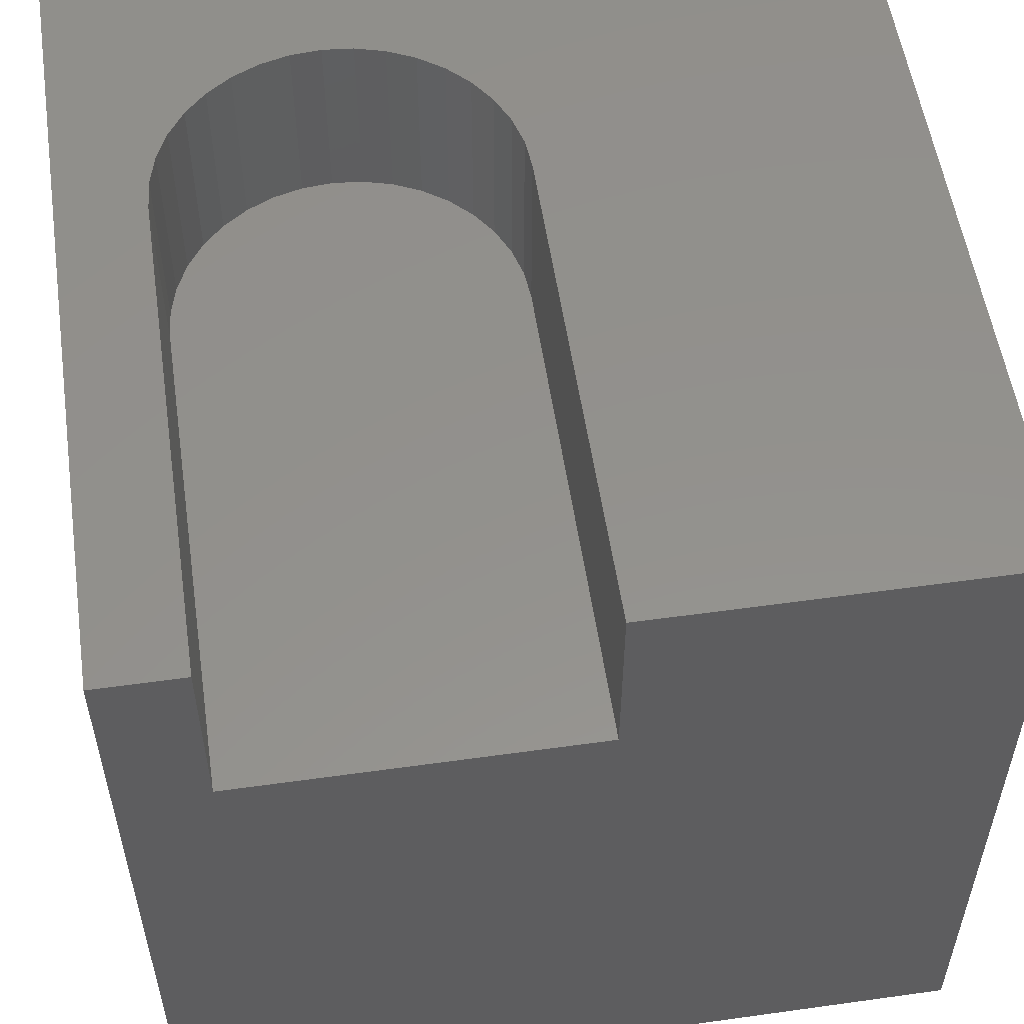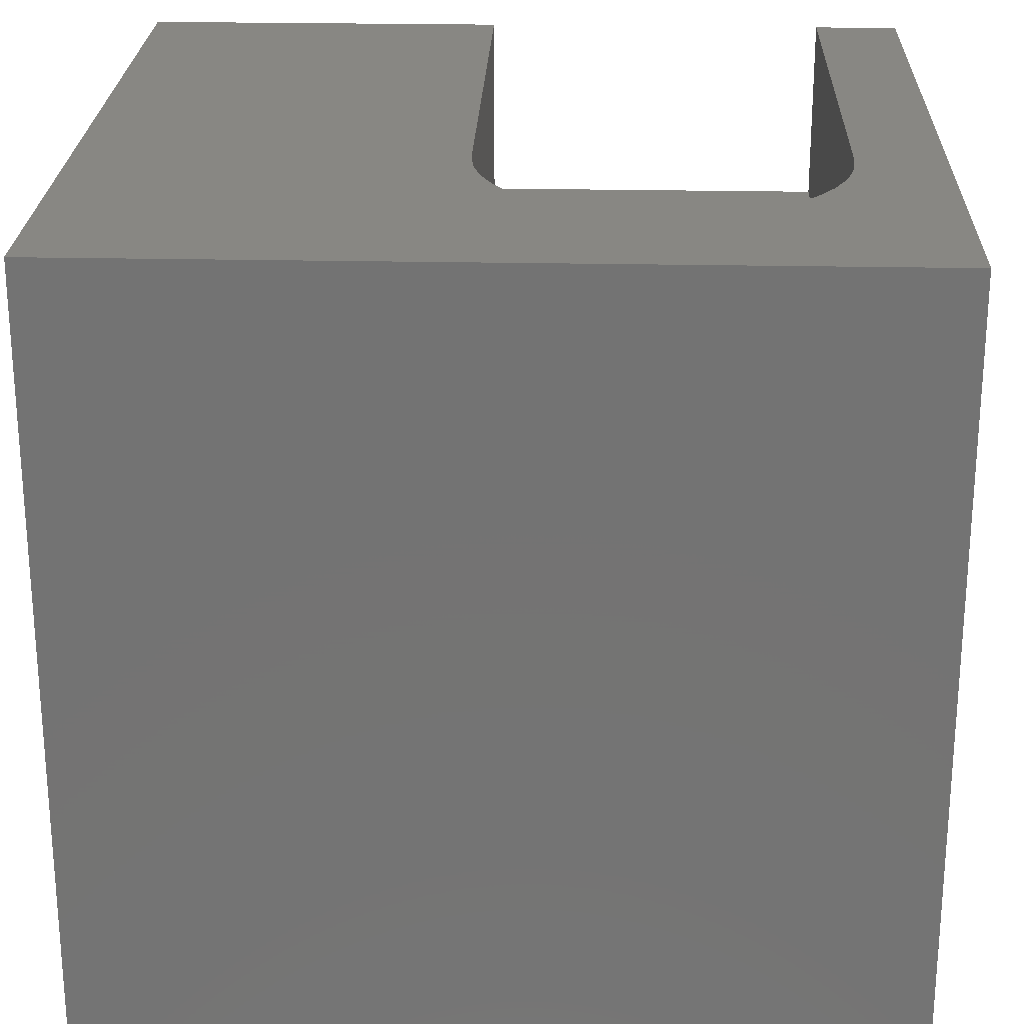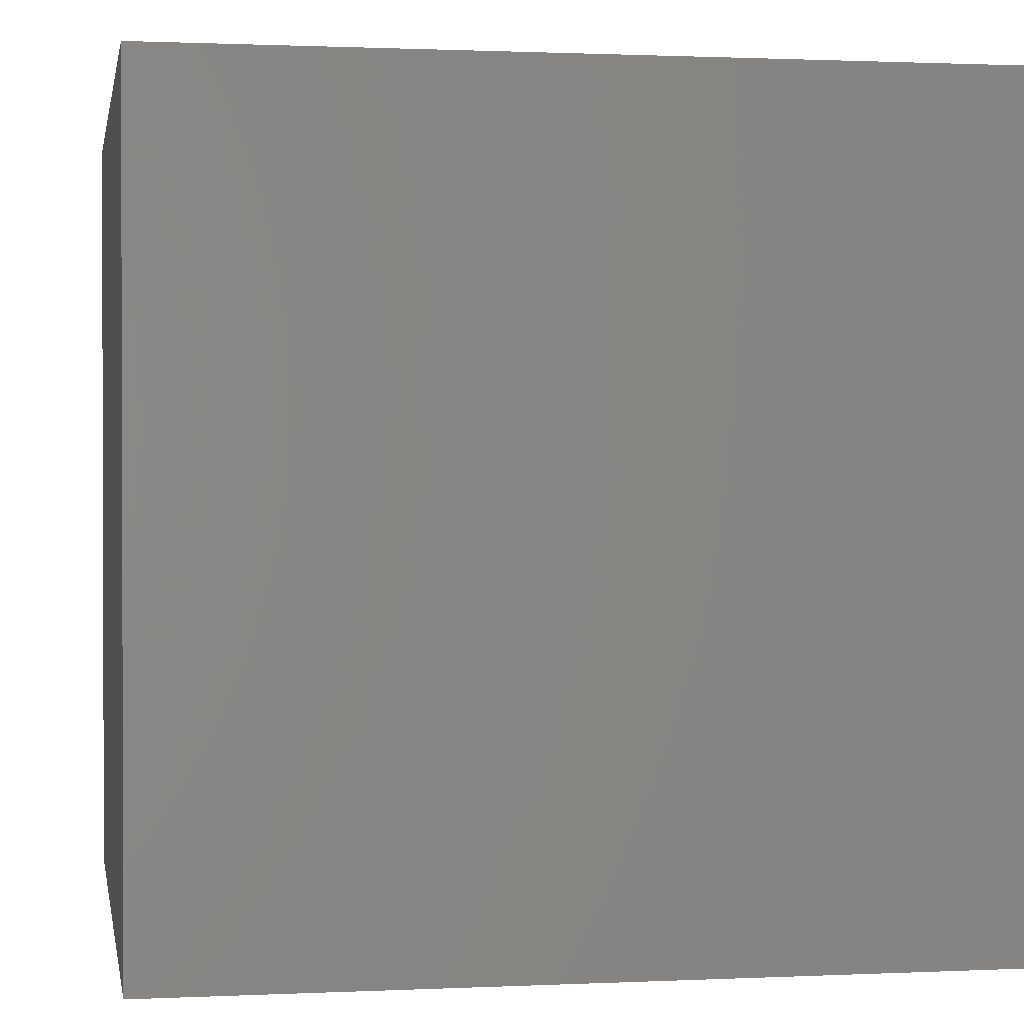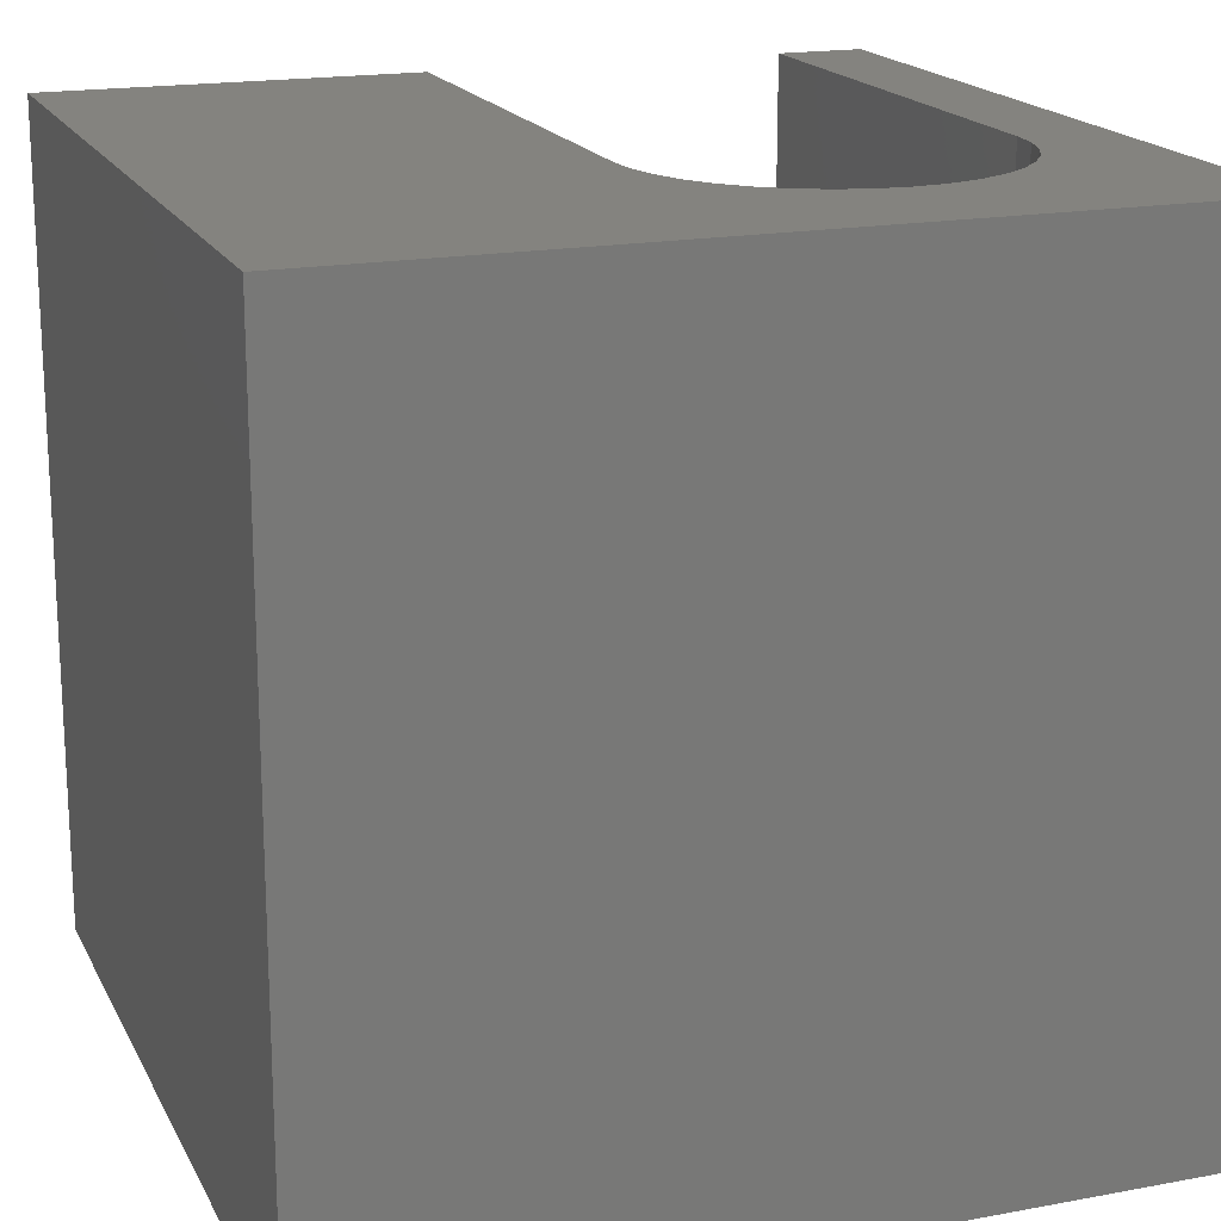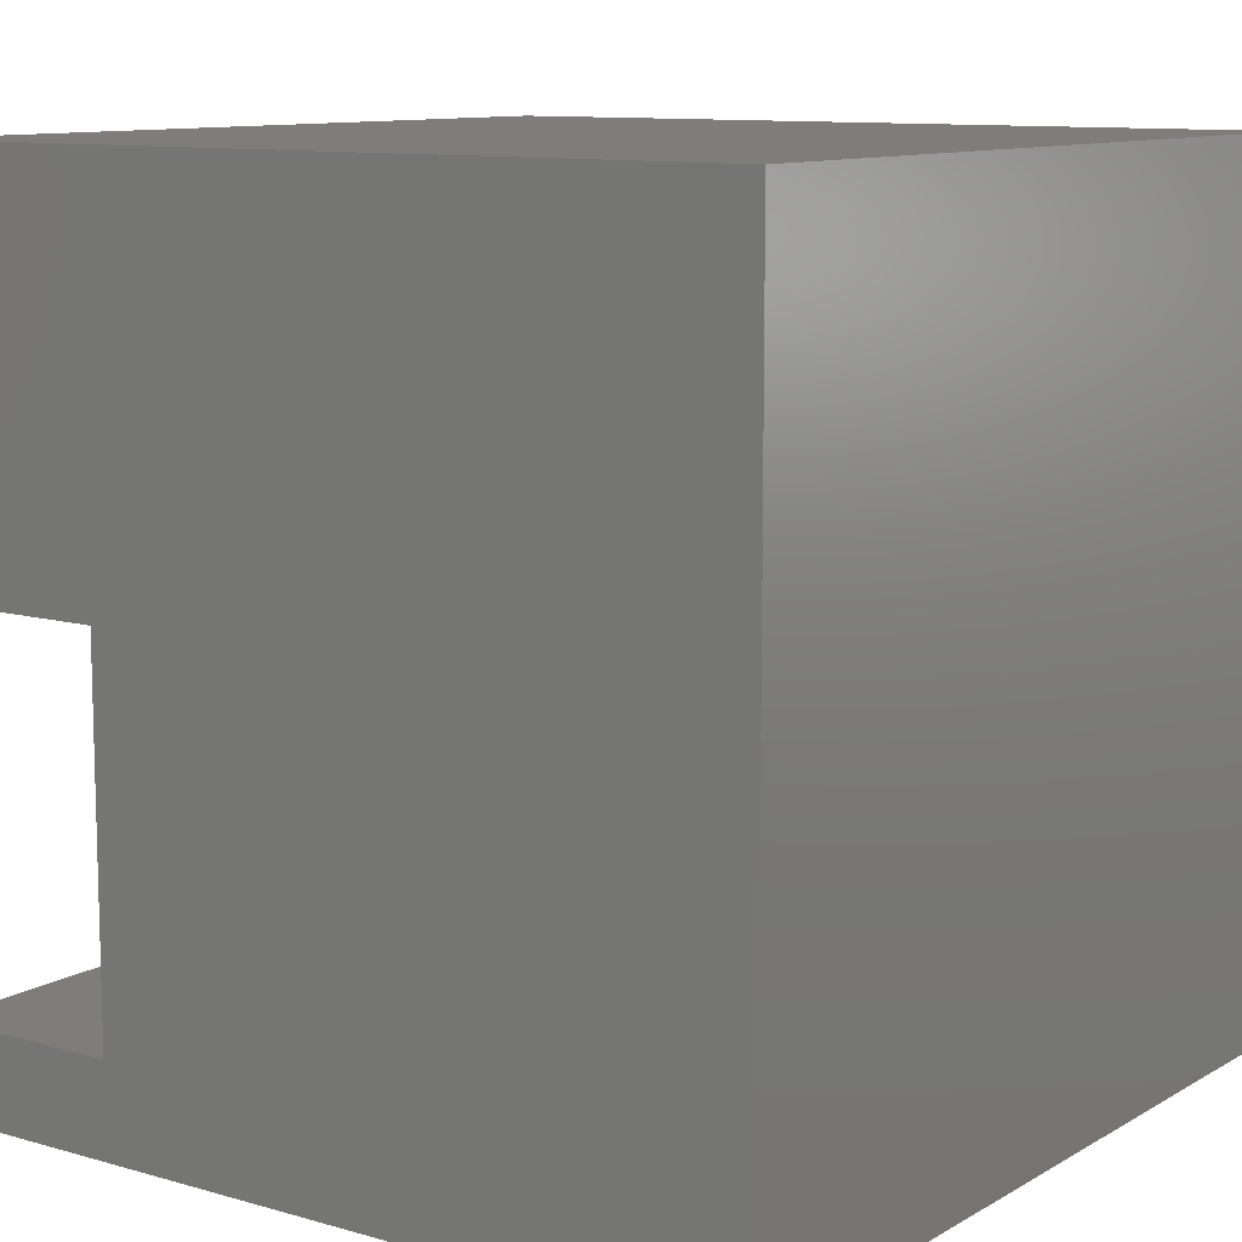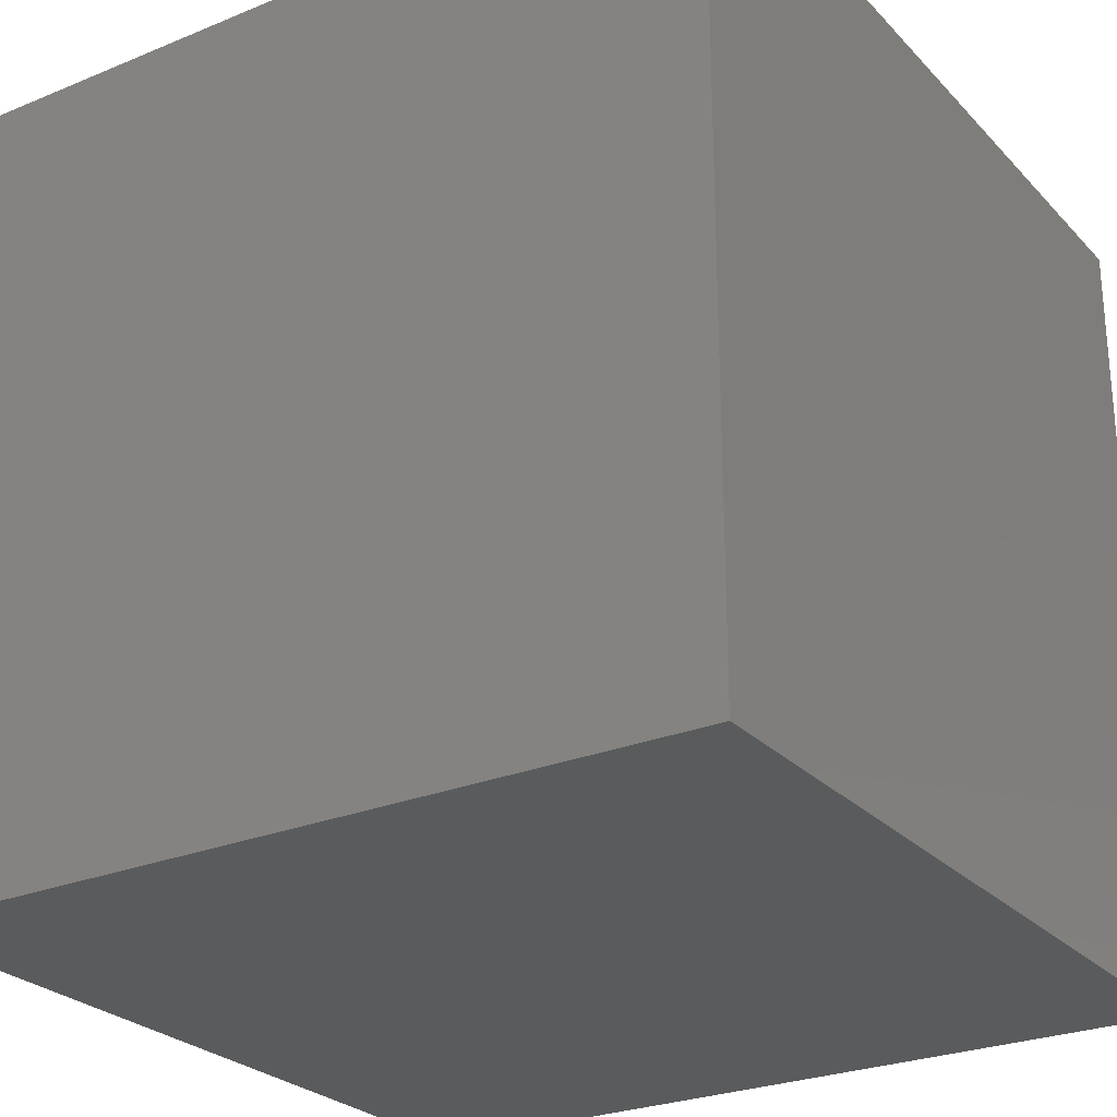
<metadata>
{"format":"stl","ext":"stl","renderer":"f3d","projection":"perspective","resolution":1024,"background":"white","views":[{"elev":54.8,"azim":81.6,"up":"+Z"},{"elev":24.1,"azim":-88.0,"up":"+Z"},{"elev":1.0,"azim":-99.9,"up":"+Z"},{"elev":18.1,"azim":-109.9,"up":"+Z"},{"elev":10.5,"azim":125.6,"up":"+Y"},{"elev":-26.4,"azim":-147.1,"up":"+Y"}]}
</metadata>
<code>
# stl→obj: 50 verts, 96 faces
v 0 10 10
v 0 10 0
v 0 0 10
v 0 0 0
v 2.679 5.126 10
v 3.023 5.287 10
v 1.721 3.985 10
v 1.881 4.329 10
v 10 5.418 10
v 10 10 10
v 3.768 5.418 10
v 3.389 5.385 10
v 2.099 4.64 10
v 2.367 4.908 10
v 3.389 1.095 10
v 3.768 1.062 10
v 10 0 10
v 10 1.062 10
v 3.023 1.193 10
v 2.679 1.354 10
v 2.367 1.571 10
v 2.099 1.84 10
v 1.881 2.151 10
v 1.721 2.495 10
v 1.623 2.862 10
v 1.589 3.24 10
v 1.623 3.618 10
v 10 1.062 7.691
v 10 0 0
v 10 5.418 7.691
v 10 10 0
v 1.623 3.618 7.691
v 1.589 3.24 7.691
v 2.679 5.126 7.691
v 3.768 5.418 7.691
v 1.623 2.862 7.691
v 3.768 1.062 7.691
v 3.389 1.095 7.691
v 3.023 1.193 7.691
v 3.389 5.385 7.691
v 3.023 5.287 7.691
v 2.367 4.908 7.691
v 2.099 4.64 7.691
v 1.881 4.329 7.691
v 1.721 3.985 7.691
v 1.721 2.495 7.691
v 1.881 2.151 7.691
v 2.099 1.84 7.691
v 2.367 1.571 7.691
v 2.679 1.354 7.691
f 1 2 3
f 3 2 4
f 5 6 1
f 1 7 8
f 9 10 11
f 11 10 1
f 11 1 12
f 12 1 6
f 8 13 1
f 1 13 14
f 1 14 5
f 15 3 16
f 16 3 17
f 16 17 18
f 15 19 3
f 3 19 20
f 3 20 21
f 21 22 3
f 3 22 23
f 3 23 24
f 24 25 3
f 3 25 26
f 3 26 1
f 1 26 27
f 1 27 7
f 18 17 28
f 28 17 29
f 28 29 30
f 30 29 31
f 30 31 9
f 9 31 10
f 2 31 4
f 4 31 29
f 10 31 1
f 1 31 2
f 29 17 4
f 4 17 3
f 32 33 34
f 35 33 36
f 28 30 37
f 37 30 35
f 37 35 38
f 38 35 39
f 35 40 33
f 33 40 41
f 33 41 34
f 34 42 43
f 43 44 34
f 34 44 45
f 34 45 32
f 36 46 35
f 35 46 47
f 35 47 48
f 48 49 35
f 35 49 50
f 35 50 39
f 28 37 18
f 18 37 16
f 35 11 12
f 35 12 40
f 40 12 6
f 40 6 41
f 41 6 5
f 41 5 34
f 34 5 14
f 34 14 42
f 42 14 13
f 42 13 43
f 43 13 8
f 43 8 44
f 44 8 7
f 44 7 45
f 45 7 27
f 45 27 32
f 32 27 26
f 32 26 33
f 33 26 25
f 33 25 36
f 36 25 24
f 36 24 46
f 46 24 23
f 46 23 47
f 47 23 22
f 47 22 48
f 48 22 21
f 48 21 49
f 49 21 20
f 49 20 50
f 50 20 19
f 50 19 39
f 39 19 15
f 39 15 38
f 38 15 16
f 38 16 37
f 35 30 11
f 11 30 9

</code>
